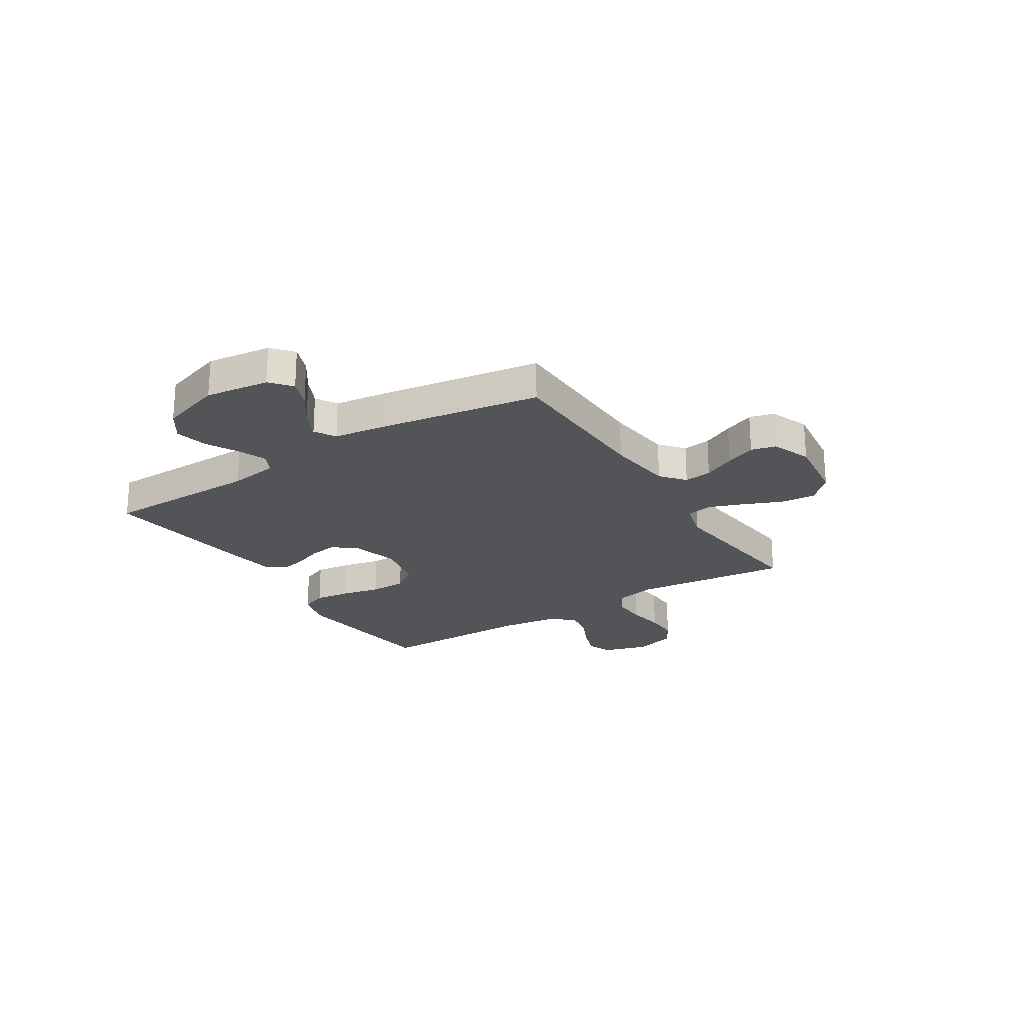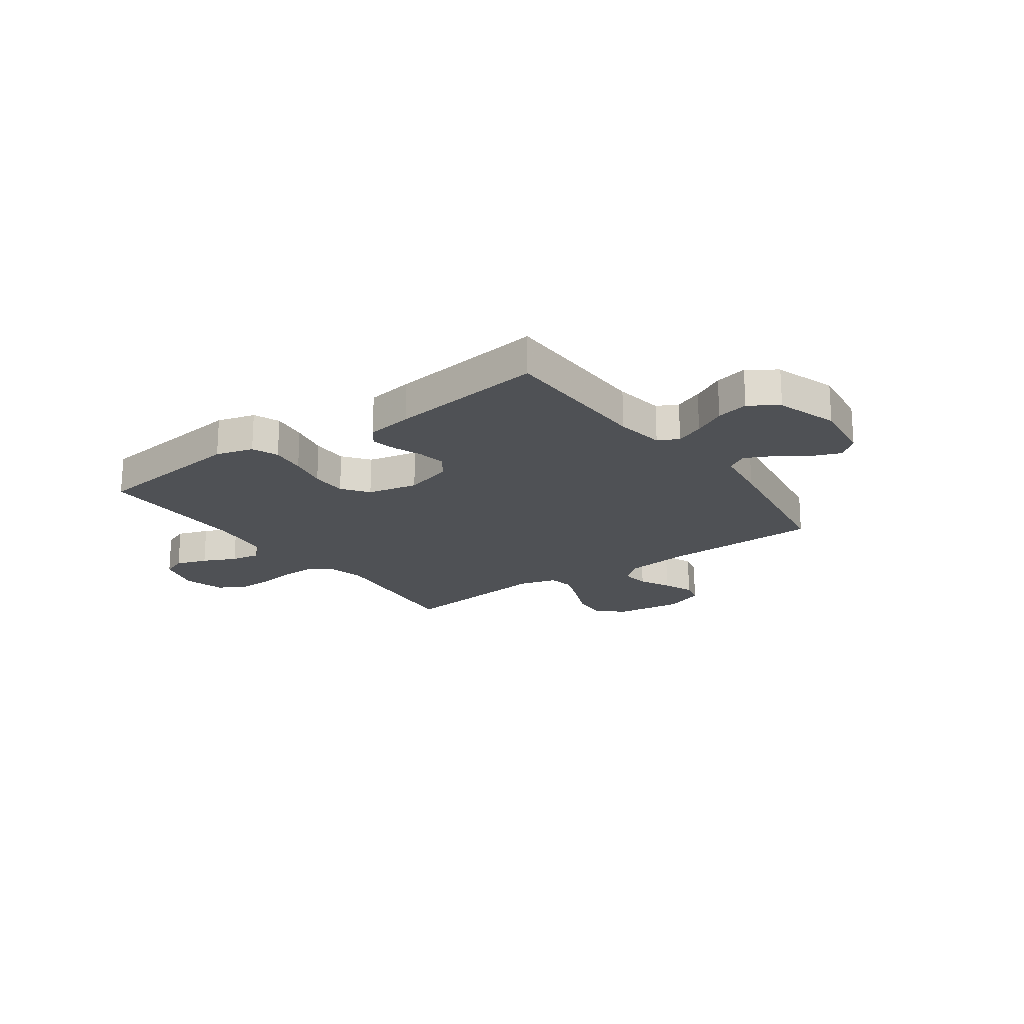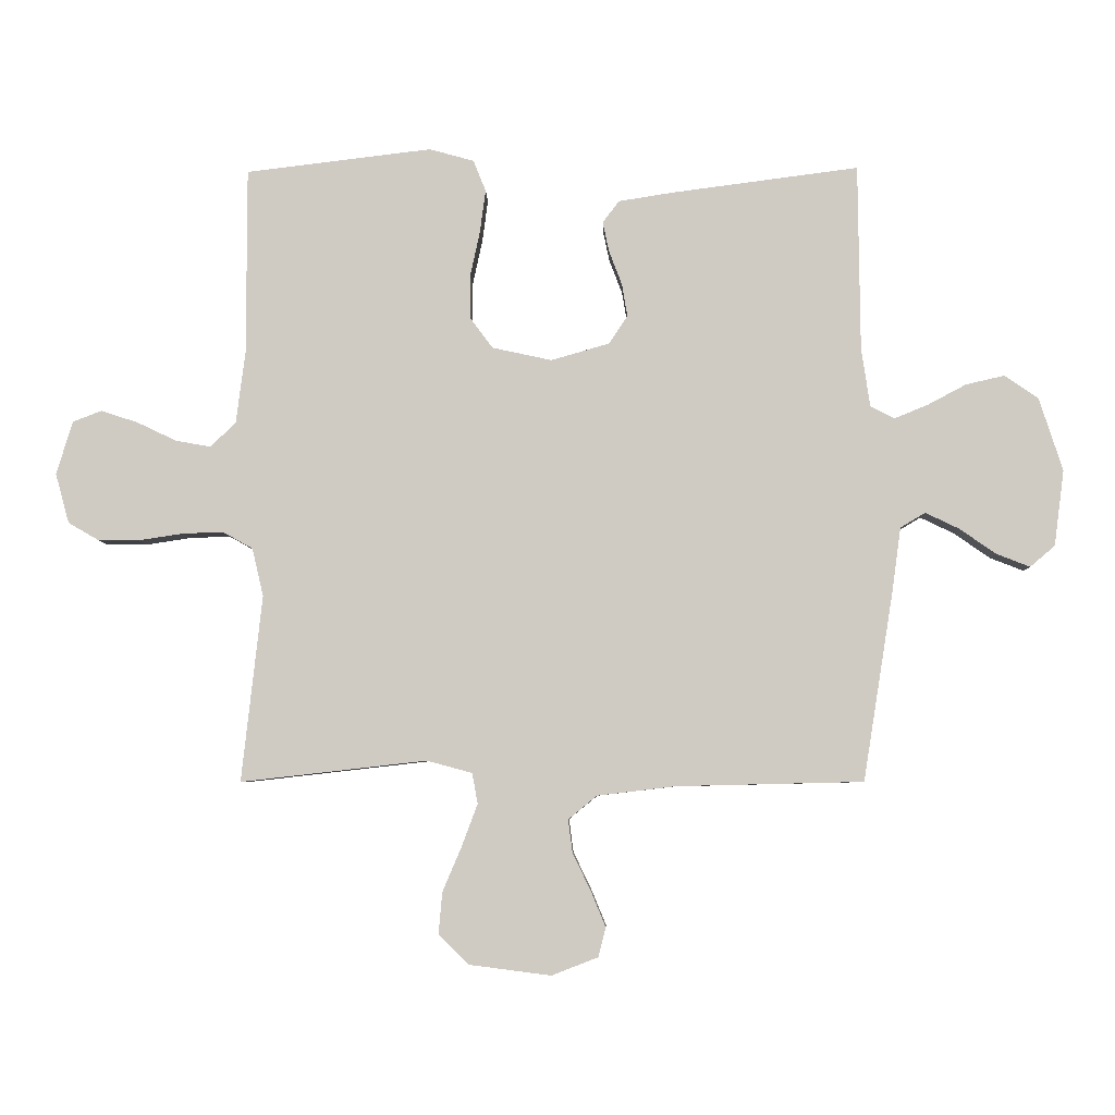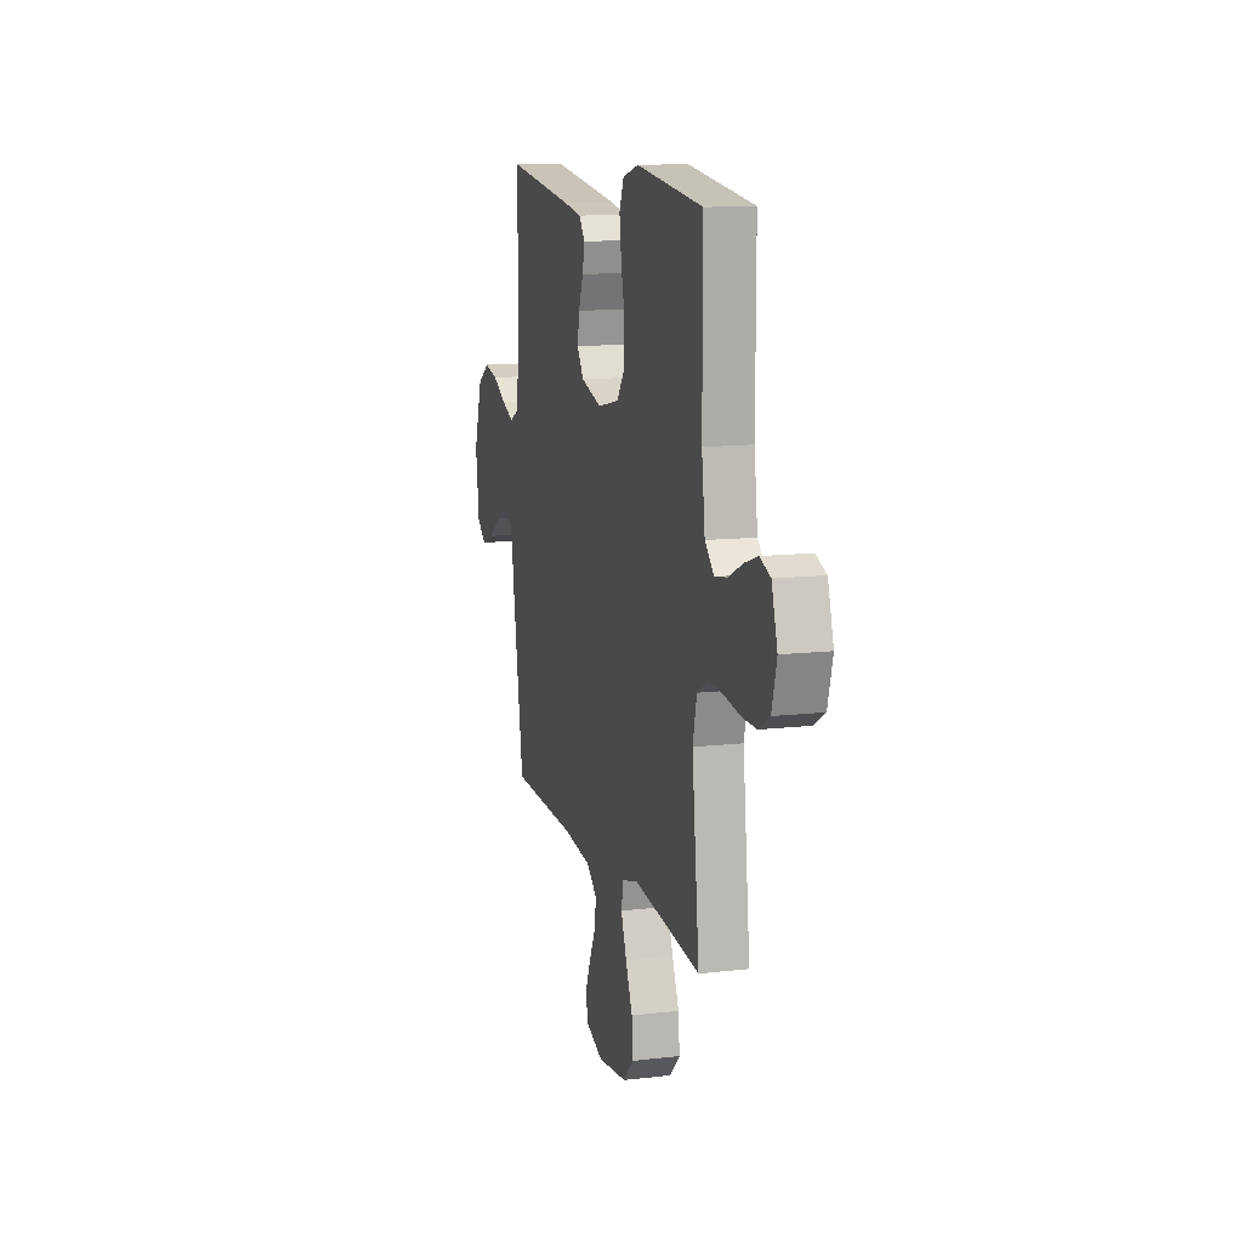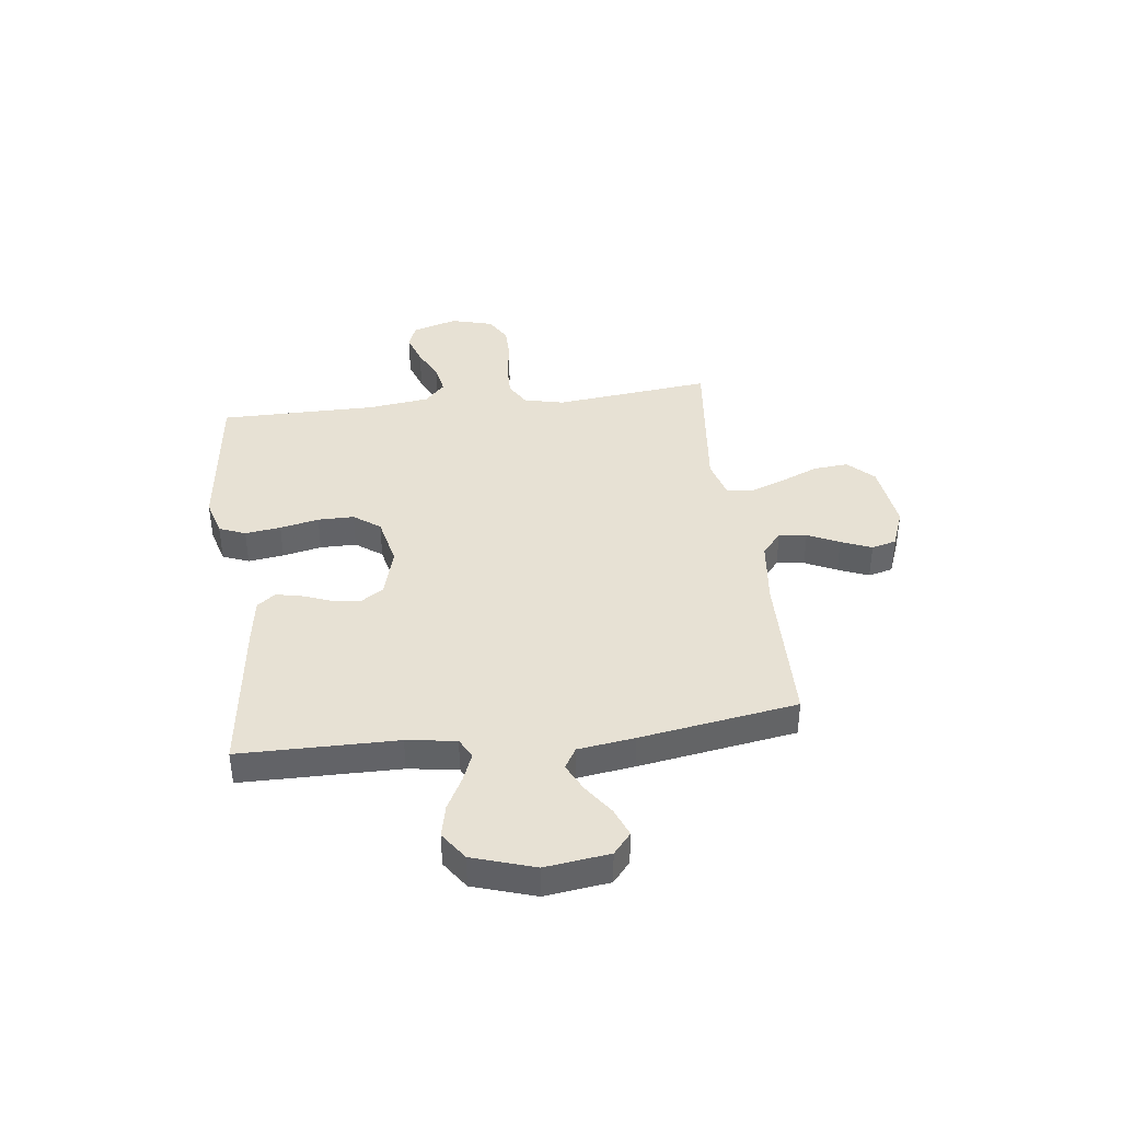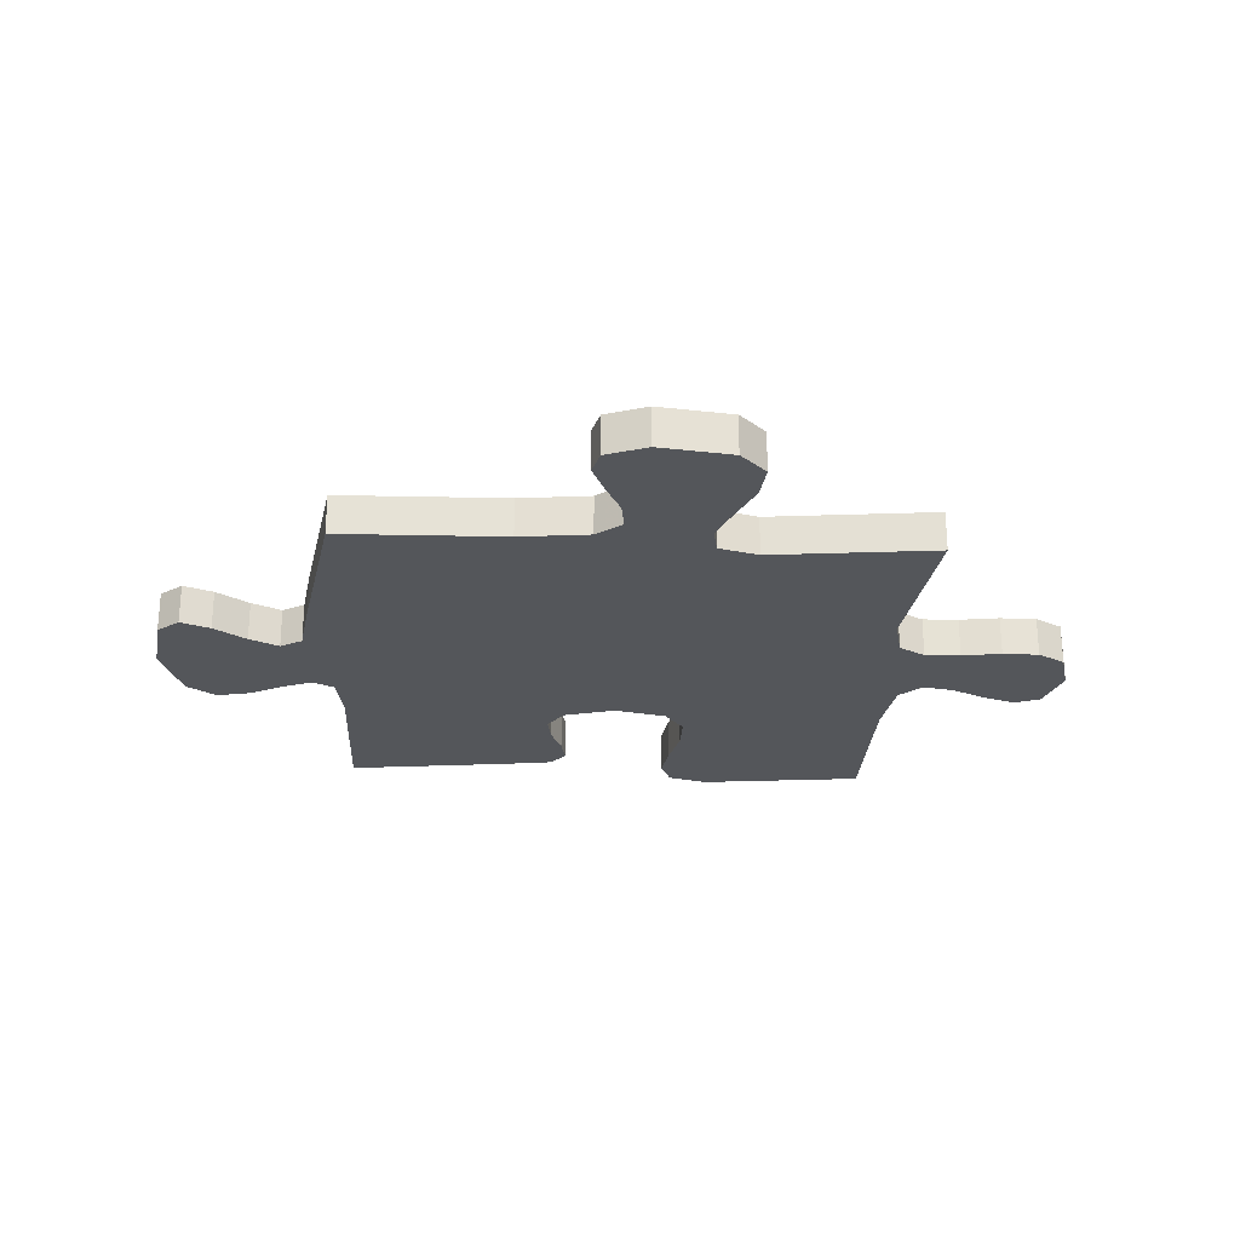
<metadata>
{"format":"obj","ext":"obj","renderer":"f3d","projection":"perspective","resolution":1024,"background":"white","views":[{"elev":-23.3,"azim":122.4,"up":"+Y"},{"elev":-19.8,"azim":35.8,"up":"+Y"},{"elev":-5.5,"azim":1.6,"up":"+Z"},{"elev":12.4,"azim":-105.4,"up":"+Z"},{"elev":39.4,"azim":82.8,"up":"+Y"},{"elev":-25.5,"azim":176.7,"up":"+Y"}]}
</metadata>
<code>
v -0.5 0.07 -0.5
v -0.467 0.07 -0.2
v -0.485 0.07 -0.123
v -0.533 0.07 -0.096
v -0.598 0.07 -0.098
v -0.67 0.07 -0.109
v -0.736 0.07 -0.109
v -0.786 0.07 -0.08
v -0.808 0.07 0
v -0.782 0.07 0.086
v -0.735 0.07 0.104
v -0.675 0.07 0.084
v -0.612 0.07 0.054
v -0.556 0.07 0.044
v -0.515 0.07 0.083
v -0.5 0.07 0.2
v -0.5 0.07 0.5
v -0.2 0.07 0.536
v -0.128 0.07 0.516
v -0.108 0.07 0.466
v -0.117 0.07 0.398
v -0.133 0.07 0.324
v -0.133 0.07 0.255
v -0.096 0.07 0.205
v 0 0.07 0.184
v 0.094 0.07 0.211
v 0.124 0.07 0.256
v 0.115 0.07 0.309
v 0.094 0.07 0.364
v 0.084 0.07 0.412
v 0.111 0.07 0.447
v 0.2 0.07 0.461
v 0.5 0.07 0.5
v 0.503 0.07 0.2
v 0.517 0.07 0.106
v 0.556 0.07 0.086
v 0.61 0.07 0.108
v 0.672 0.07 0.141
v 0.734 0.07 0.155
v 0.788 0.07 0.118
v 0.826 0.07 0
v 0.81 0.07 -0.122
v 0.77 0.07 -0.156
v 0.716 0.07 -0.135
v 0.657 0.07 -0.094
v 0.603 0.07 -0.068
v 0.563 0.07 -0.092
v 0.548 0.07 -0.2
v 0.5 0.07 -0.5
v 0.2 0.07 -0.507
v 0.073 0.07 -0.522
v 0.027 0.07 -0.56
v 0.034 0.07 -0.613
v 0.063 0.07 -0.673
v 0.087 0.07 -0.731
v 0.075 0.07 -0.778
v 0 0.07 -0.807
v -0.132 0.07 -0.79
v -0.18 0.07 -0.742
v -0.174 0.07 -0.675
v -0.143 0.07 -0.602
v -0.118 0.07 -0.535
v -0.127 0.07 -0.486
v -0.2 0.07 -0.466
v -0.5 0 -0.5
v -0.467 0 -0.2
v -0.485 0 -0.123
v -0.533 0 -0.096
v -0.598 0 -0.098
v -0.67 0 -0.109
v -0.736 0 -0.109
v -0.786 0 -0.08
v -0.808 0 0
v -0.782 0 0.086
v -0.735 0 0.104
v -0.675 0 0.084
v -0.612 0 0.054
v -0.556 0 0.044
v -0.515 0 0.083
v -0.5 0 0.2
v -0.5 0 0.5
v -0.2 0 0.536
v -0.128 0 0.516
v -0.108 0 0.466
v -0.117 0 0.398
v -0.133 0 0.324
v -0.133 0 0.255
v -0.096 0 0.205
v 0 0 0.184
v 0.094 0 0.211
v 0.124 0 0.256
v 0.115 0 0.309
v 0.094 0 0.364
v 0.084 0 0.412
v 0.111 0 0.447
v 0.2 0 0.461
v 0.5 0 0.5
v 0.503 0 0.2
v 0.517 0 0.106
v 0.556 0 0.086
v 0.61 0 0.108
v 0.672 0 0.141
v 0.734 0 0.155
v 0.788 0 0.118
v 0.826 0 0
v 0.81 0 -0.122
v 0.77 0 -0.156
v 0.716 0 -0.135
v 0.657 0 -0.094
v 0.603 0 -0.068
v 0.563 0 -0.092
v 0.548 0 -0.2
v 0.5 0 -0.5
v 0.2 0 -0.507
v 0.073 0 -0.522
v 0.027 0 -0.56
v 0.034 0 -0.613
v 0.063 0 -0.673
v 0.087 0 -0.731
v 0.075 0 -0.778
v 0 0 -0.807
v -0.132 0 -0.79
v -0.18 0 -0.742
v -0.174 0 -0.675
v -0.143 0 -0.602
v -0.118 0 -0.535
v -0.127 0 -0.486
v -0.2 0 -0.466
f 59 60 61
f 58 59 61
f 57 58 61
f 56 57 61
f 55 56 61
f 54 55 61
f 53 54 61
f 52 53 61 62
f 51 52 62 63
f 47 48 49 50
f 51 63 64
f 50 51 64
f 47 50 64
f 43 44 45
f 42 43 45
f 41 42 45
f 40 41 45
f 39 40 45
f 38 39 45
f 37 38 45
f 36 37 45 46
f 64 1 2
f 47 64 2
f 46 47 2
f 36 46 2
f 35 36 2
f 32 33 34
f 31 32 34
f 30 31 34
f 29 30 34
f 28 29 34
f 20 21 22
f 19 20 22
f 18 19 22
f 17 18 22
f 16 17 22
f 15 16 22 23
f 14 15 23 24
f 11 12 13
f 10 11 13
f 9 10 13
f 8 9 13
f 7 8 13
f 6 7 13
f 5 6 13
f 4 5 13 14
f 14 24 25
f 4 14 25
f 3 4 25
f 27 28 34 35
f 26 27 35
f 25 26 35
f 3 25 35
f 2 3 35
f 125 124 123
f 125 123 122
f 125 122 121
f 125 121 120
f 125 120 119
f 125 119 118
f 125 118 117
f 126 125 117 116
f 127 126 116 115
f 114 113 112 111
f 128 127 115
f 128 115 114
f 128 114 111
f 109 108 107
f 109 107 106
f 109 106 105
f 109 105 104
f 109 104 103
f 109 103 102
f 109 102 101
f 110 109 101 100
f 66 65 128
f 66 128 111
f 66 111 110
f 66 110 100
f 66 100 99
f 98 97 96
f 98 96 95
f 98 95 94
f 98 94 93
f 98 93 92
f 86 85 84
f 86 84 83
f 86 83 82
f 86 82 81
f 86 81 80
f 87 86 80 79
f 88 87 79 78
f 77 76 75
f 77 75 74
f 77 74 73
f 77 73 72
f 77 72 71
f 77 71 70
f 77 70 69
f 78 77 69 68
f 89 88 78
f 89 78 68
f 89 68 67
f 99 98 92 91
f 99 91 90
f 99 90 89
f 99 89 67
f 99 67 66
f 1 65 66 2
f 2 66 67 3
f 3 67 68 4
f 4 68 69 5
f 5 69 70 6
f 6 70 71 7
f 7 71 72 8
f 8 72 73 9
f 9 73 74 10
f 10 74 75 11
f 11 75 76 12
f 12 76 77 13
f 13 77 78 14
f 14 78 79 15
f 15 79 80 16
f 16 80 81 17
f 17 81 82 18
f 18 82 83 19
f 19 83 84 20
f 20 84 85 21
f 21 85 86 22
f 22 86 87 23
f 23 87 88 24
f 24 88 89 25
f 25 89 90 26
f 26 90 91 27
f 27 91 92 28
f 28 92 93 29
f 29 93 94 30
f 30 94 95 31
f 31 95 96 32
f 32 96 97 33
f 33 97 98 34
f 34 98 99 35
f 35 99 100 36
f 36 100 101 37
f 37 101 102 38
f 38 102 103 39
f 39 103 104 40
f 40 104 105 41
f 41 105 106 42
f 42 106 107 43
f 43 107 108 44
f 44 108 109 45
f 45 109 110 46
f 46 110 111 47
f 47 111 112 48
f 48 112 113 49
f 49 113 114 50
f 50 114 115 51
f 51 115 116 52
f 52 116 117 53
f 53 117 118 54
f 54 118 119 55
f 55 119 120 56
f 56 120 121 57
f 57 121 122 58
f 58 122 123 59
f 59 123 124 60
f 60 124 125 61
f 61 125 126 62
f 62 126 127 63
f 63 127 128 64
f 64 128 65 1

</code>
